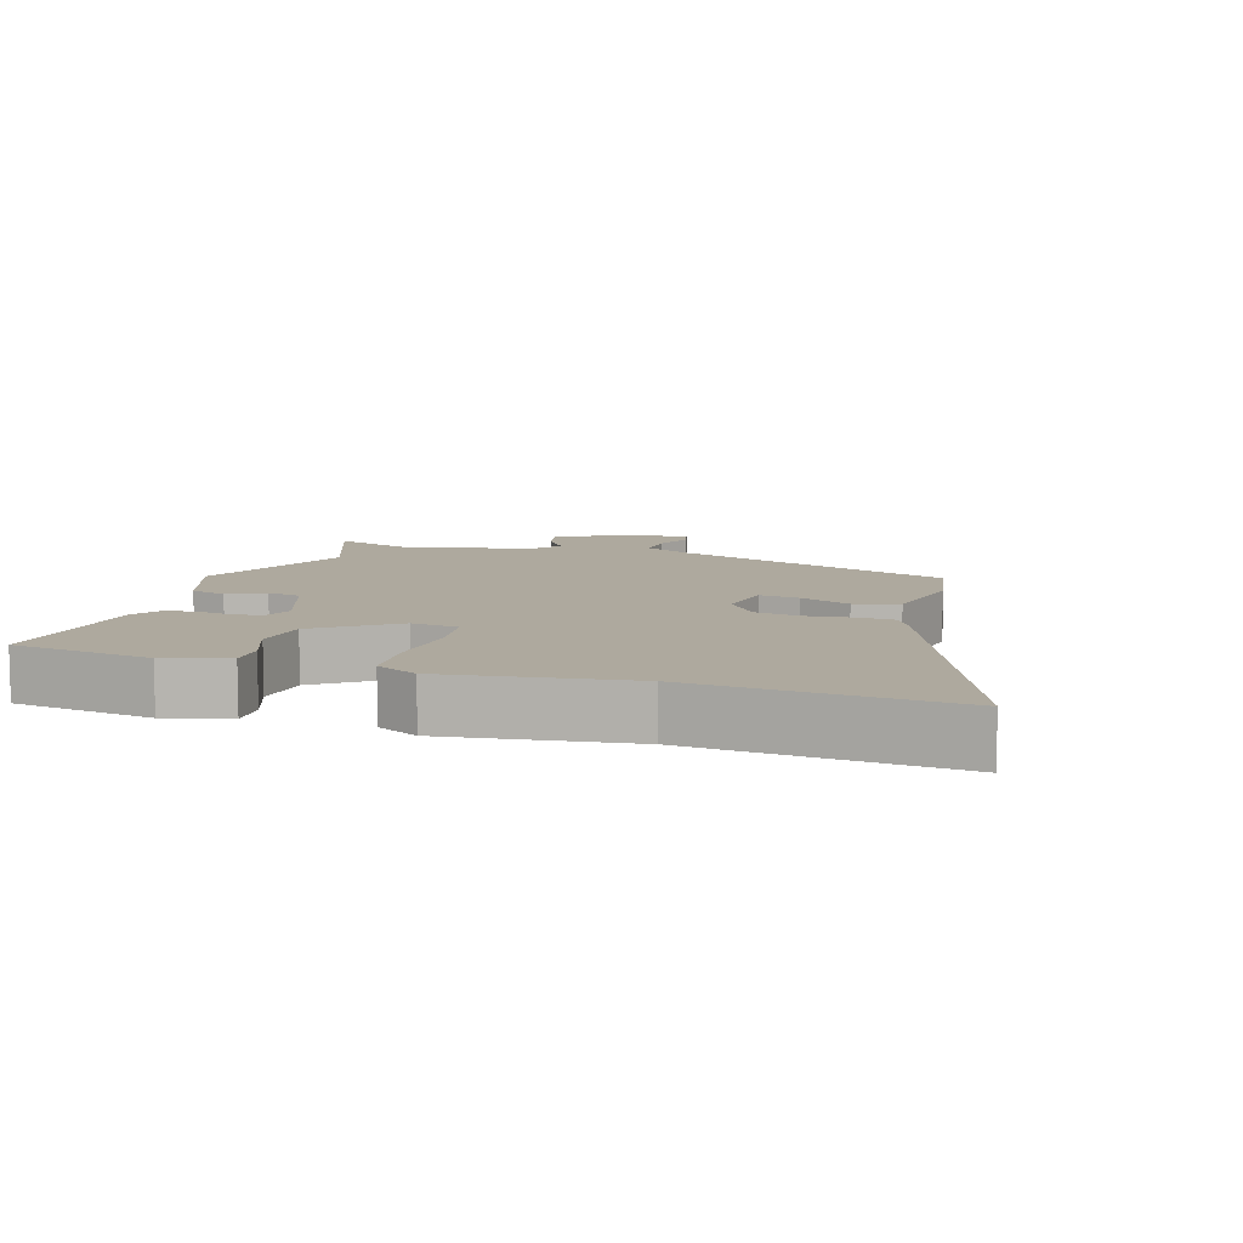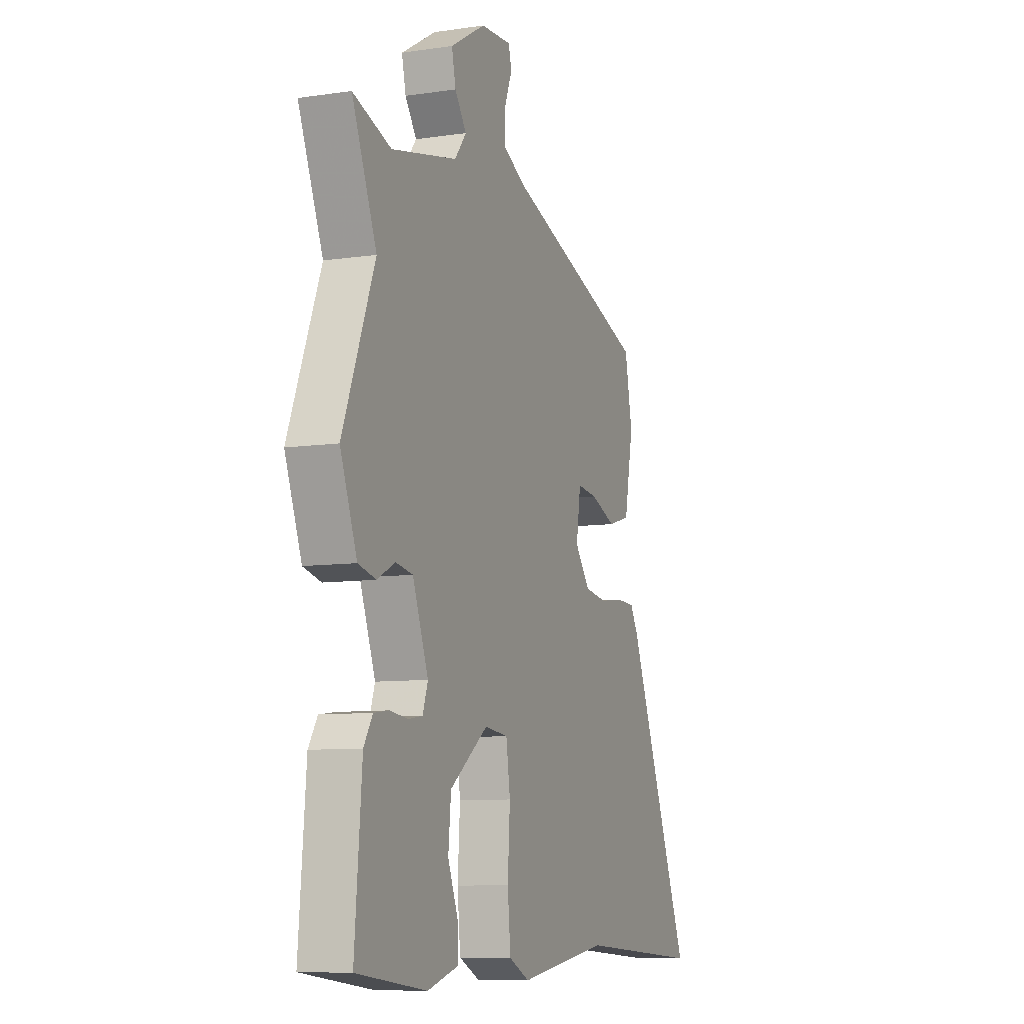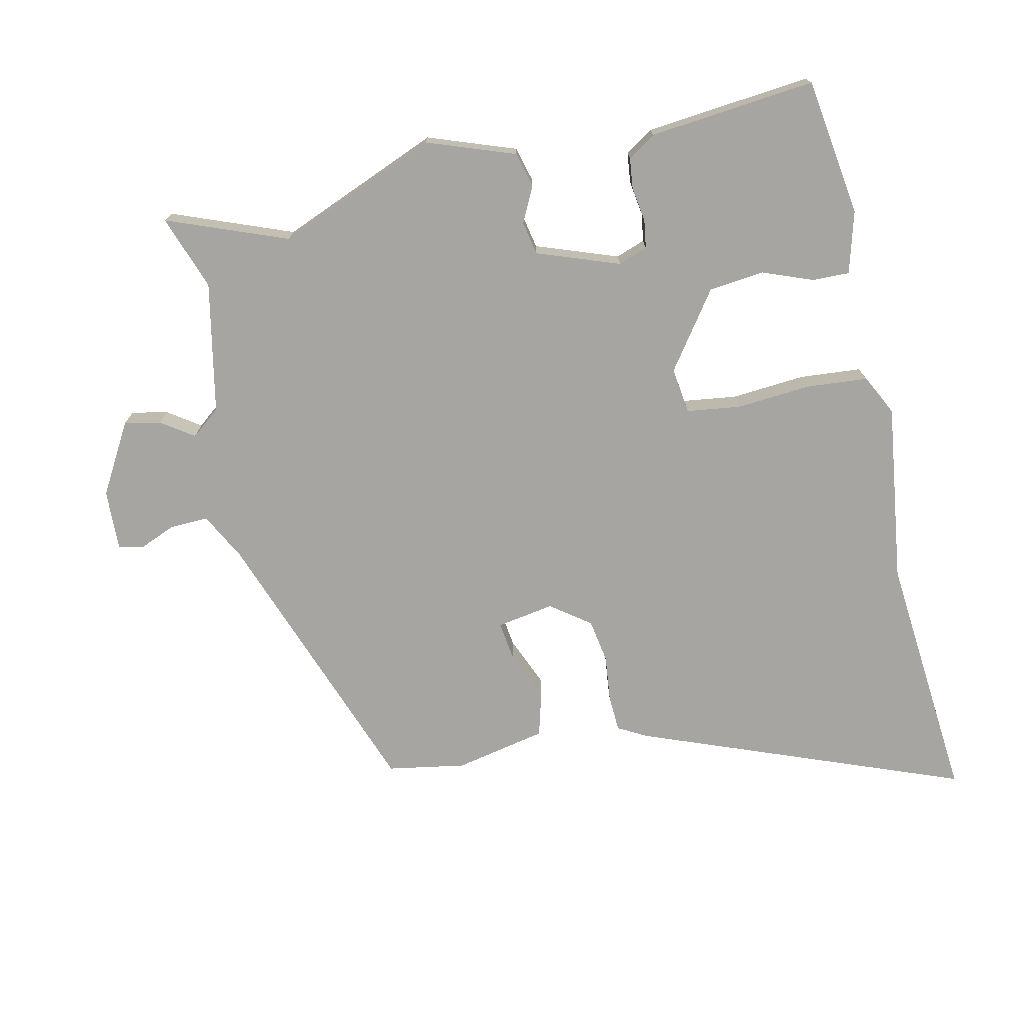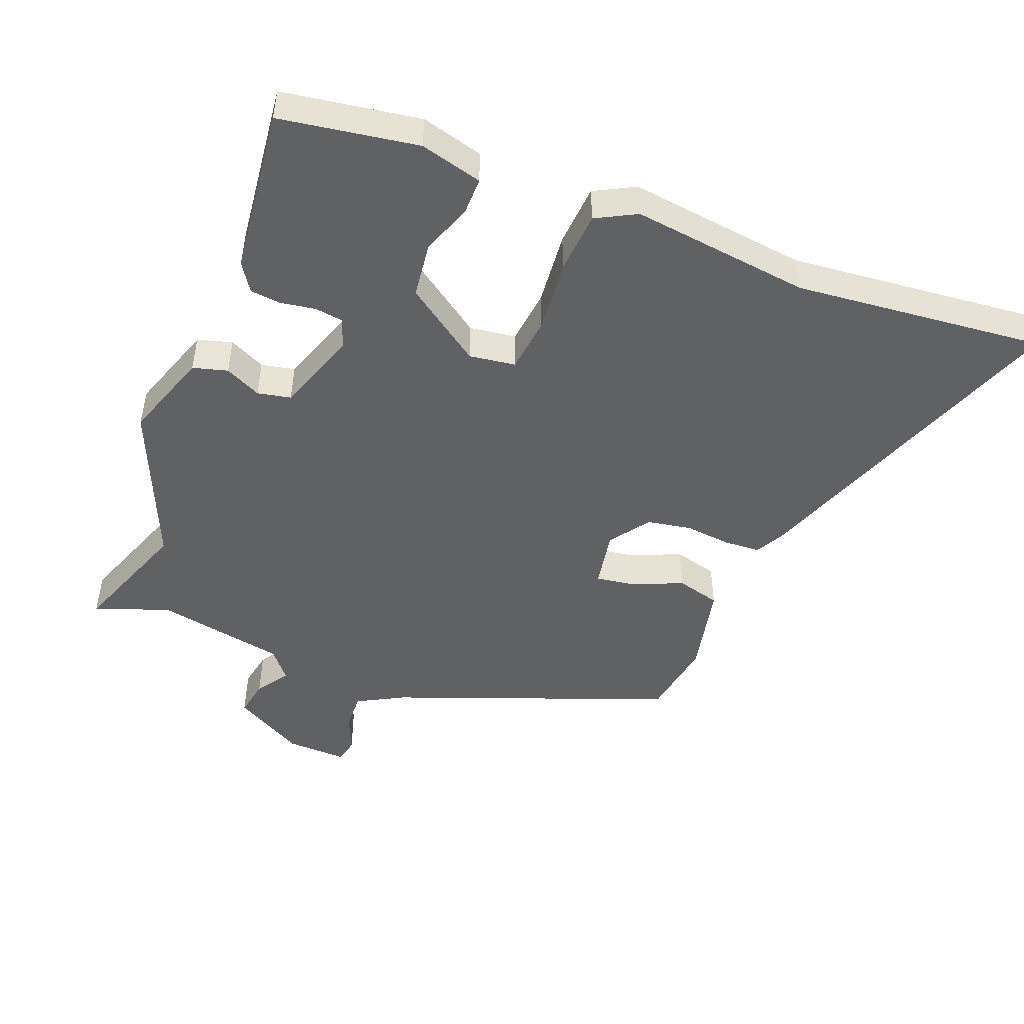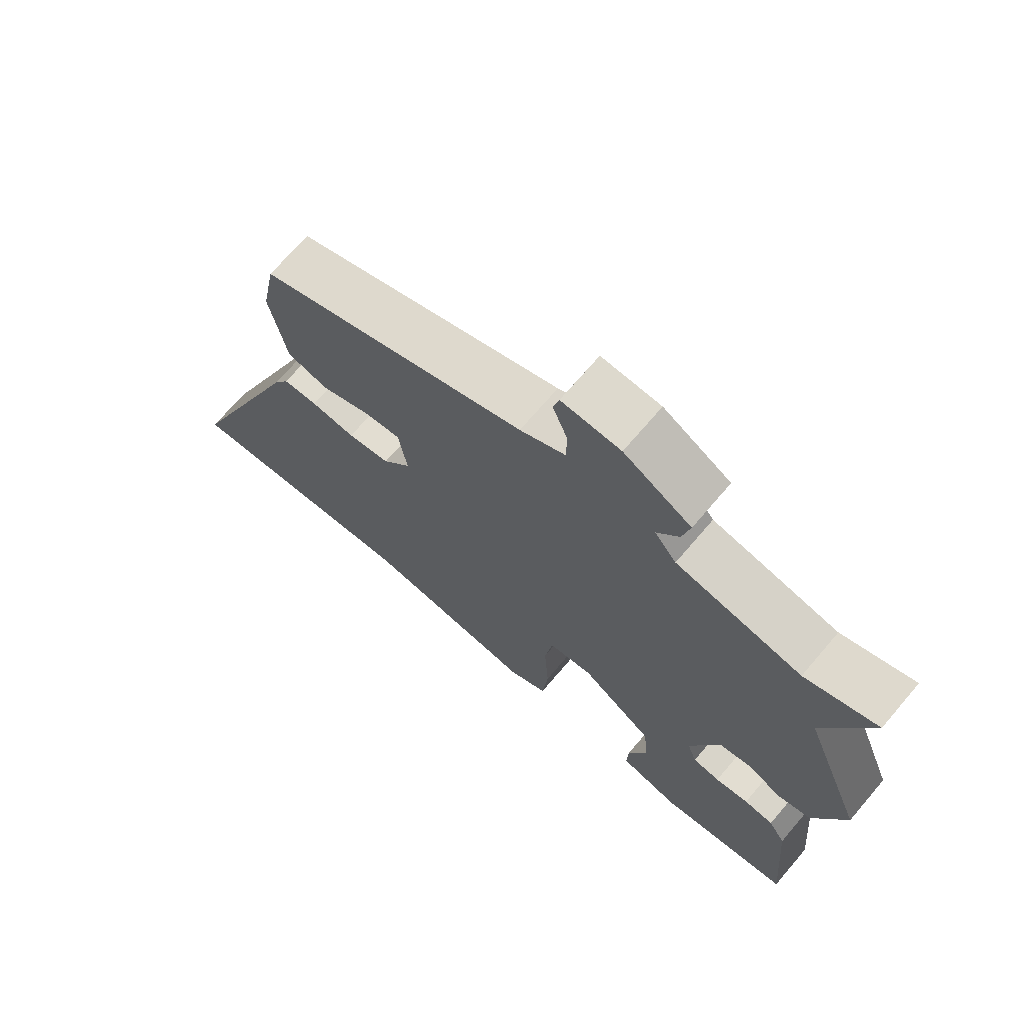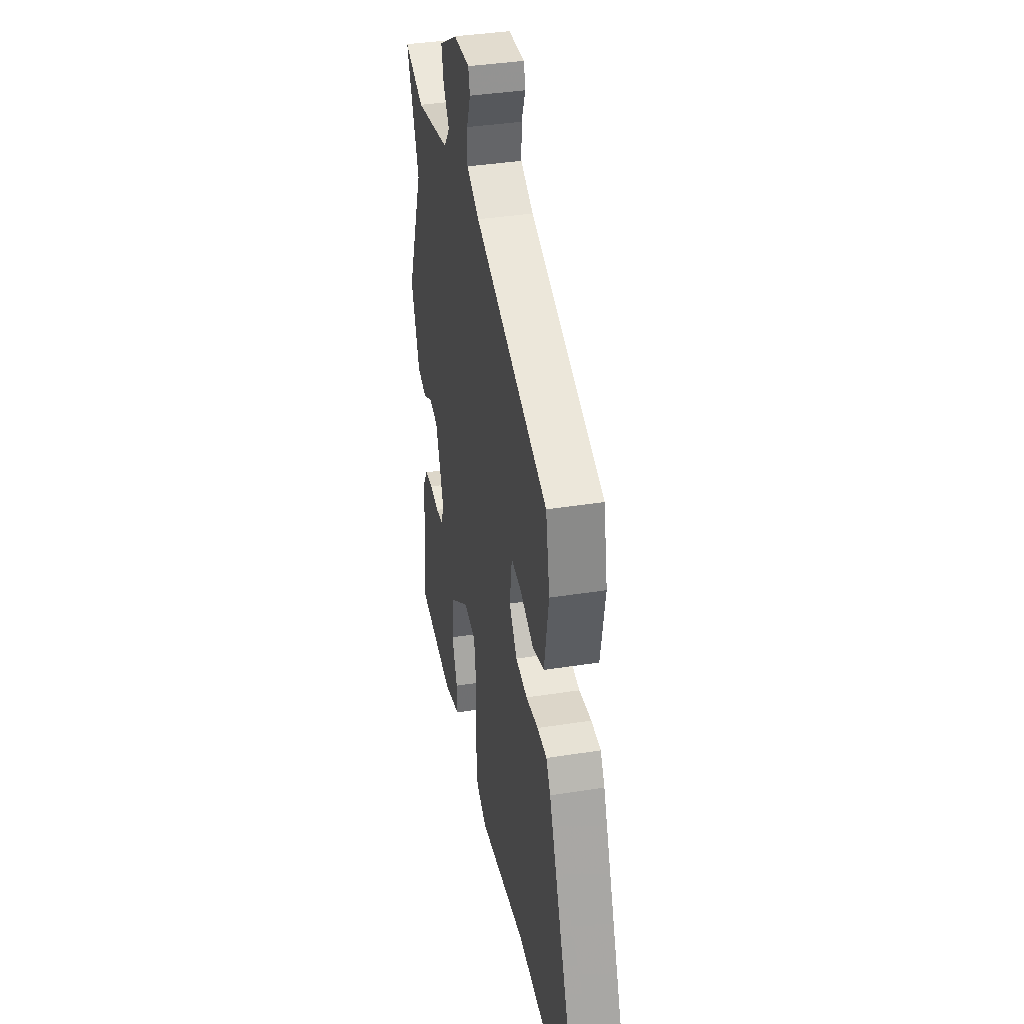
<metadata>
{"format":"obj","ext":"obj","renderer":"f3d","projection":"perspective","resolution":1024,"background":"white","views":[{"elev":9.1,"azim":-161.7,"up":"+Y"},{"elev":-8.7,"azim":111.8,"up":"+Z"},{"elev":-73.7,"azim":103.4,"up":"+Y"},{"elev":-48.1,"azim":160.2,"up":"+Y"},{"elev":70.4,"azim":40.5,"up":"+Z"},{"elev":37.9,"azim":-101.4,"up":"+Z"}]}
</metadata>
<code>
v 0.502 0.07 0.505
v 0.43 0.07 0.327
v 0.524 0.07 0.086
v 0.475 0.07 -0.044
v 0.423 0.07 -0.057
v 0.37 0.07 -0.03
v 0.32 0.07 -0.039
v 0.274 0.07 -0.161
v 0.289 0.07 -0.205
v 0.331 0.07 -0.212
v 0.383 0.07 -0.205
v 0.429 0.07 -0.211
v 0.455 0.07 -0.253
v 0.476 0.07 -0.502
v 0.27 0.07 -0.529
v 0.178 0.07 -0.502
v 0.18 0.07 -0.447
v 0.21 0.07 -0.372
v 0.202 0.07 -0.289
v 0.09 0.07 -0.206
v 0.021 0.07 -0.214
v 0.009 0.07 -0.295
v 0.016 0.07 -0.405
v 0.007 0.07 -0.497
v -0.054 0.07 -0.527
v -0.321 0.07 -0.487
v -0.696 0.07 -0.514
v -0.502 0.07 -0.032
v -0.478 0.07 0.01
v -0.424 0.07 0.012
v -0.355 0.07 0.003
v -0.289 0.07 0.013
v -0.245 0.07 0.071
v -0.258 0.07 0.157
v -0.317 0.07 0.15
v -0.392 0.07 0.12
v -0.457 0.07 0.139
v -0.483 0.07 0.276
v -0.461 0.07 0.392
v -0.044 0.07 0.537
v 0.027 0.07 0.573
v 0.026 0.07 0.63
v 0.004 0.07 0.686
v 0.013 0.07 0.722
v 0.104 0.07 0.717
v 0.208 0.07 0.655
v 0.196 0.07 0.601
v 0.162 0.07 0.553
v 0.196 0.07 0.509
v 0.39 0.07 0.467
v 0.502 0 0.505
v 0.43 0 0.327
v 0.524 0 0.086
v 0.475 0 -0.044
v 0.423 0 -0.057
v 0.37 0 -0.03
v 0.32 0 -0.039
v 0.274 0 -0.161
v 0.289 0 -0.205
v 0.331 0 -0.212
v 0.383 0 -0.205
v 0.429 0 -0.211
v 0.455 0 -0.253
v 0.476 0 -0.502
v 0.27 0 -0.529
v 0.178 0 -0.502
v 0.18 0 -0.447
v 0.21 0 -0.372
v 0.202 0 -0.289
v 0.09 0 -0.206
v 0.021 0 -0.214
v 0.009 0 -0.295
v 0.016 0 -0.405
v 0.007 0 -0.497
v -0.054 0 -0.527
v -0.321 0 -0.487
v -0.696 0 -0.514
v -0.502 0 -0.032
v -0.478 0 0.01
v -0.424 0 0.012
v -0.355 0 0.003
v -0.289 0 0.013
v -0.245 0 0.071
v -0.258 0 0.157
v -0.317 0 0.15
v -0.392 0 0.12
v -0.457 0 0.139
v -0.483 0 0.276
v -0.461 0 0.392
v -0.044 0 0.537
v 0.027 0 0.573
v 0.026 0 0.63
v 0.004 0 0.686
v 0.013 0 0.722
v 0.104 0 0.717
v 0.208 0 0.655
v 0.196 0 0.601
v 0.162 0 0.553
v 0.196 0 0.509
v 0.39 0 0.467
f 45 46 47 48
f 43 44 45 48
f 42 43 48 49
f 41 42 49
f 40 41 49
f 39 40 49 50
f 35 36 37 38
f 34 35 38 39
f 28 29 30 31
f 26 27 28 31
f 26 31 32
f 25 26 32 33
f 22 23 24 25
f 21 22 25 33
f 15 16 17 18
f 15 18 19
f 14 15 19
f 13 14 19
f 10 11 12 13
f 9 10 13 19
f 8 9 19 20
f 3 4 5 6
f 2 3 6 7
f 50 1 2
f 34 39 50 2
f 20 21 33 34
f 8 20 34
f 2 7 8 34
f 98 97 96 95
f 98 95 94 93
f 99 98 93 92
f 99 92 91
f 99 91 90
f 100 99 90 89
f 88 87 86 85
f 89 88 85 84
f 81 80 79 78
f 81 78 77 76
f 82 81 76
f 83 82 76 75
f 75 74 73 72
f 83 75 72 71
f 68 67 66 65
f 69 68 65
f 69 65 64
f 69 64 63
f 63 62 61 60
f 69 63 60 59
f 70 69 59 58
f 56 55 54 53
f 57 56 53 52
f 52 51 100
f 52 100 89 84
f 84 83 71 70
f 84 70 58
f 84 58 57 52
f 1 51 52 2
f 2 52 53 3
f 3 53 54 4
f 4 54 55 5
f 5 55 56 6
f 6 56 57 7
f 7 57 58 8
f 8 58 59 9
f 9 59 60 10
f 10 60 61 11
f 11 61 62 12
f 12 62 63 13
f 13 63 64 14
f 14 64 65 15
f 15 65 66 16
f 16 66 67 17
f 17 67 68 18
f 18 68 69 19
f 19 69 70 20
f 20 70 71 21
f 21 71 72 22
f 22 72 73 23
f 23 73 74 24
f 24 74 75 25
f 25 75 76 26
f 26 76 77 27
f 27 77 78 28
f 28 78 79 29
f 29 79 80 30
f 30 80 81 31
f 31 81 82 32
f 32 82 83 33
f 33 83 84 34
f 34 84 85 35
f 35 85 86 36
f 36 86 87 37
f 37 87 88 38
f 38 88 89 39
f 39 89 90 40
f 40 90 91 41
f 41 91 92 42
f 42 92 93 43
f 43 93 94 44
f 44 94 95 45
f 45 95 96 46
f 46 96 97 47
f 47 97 98 48
f 48 98 99 49
f 49 99 100 50
f 50 100 51 1

</code>
